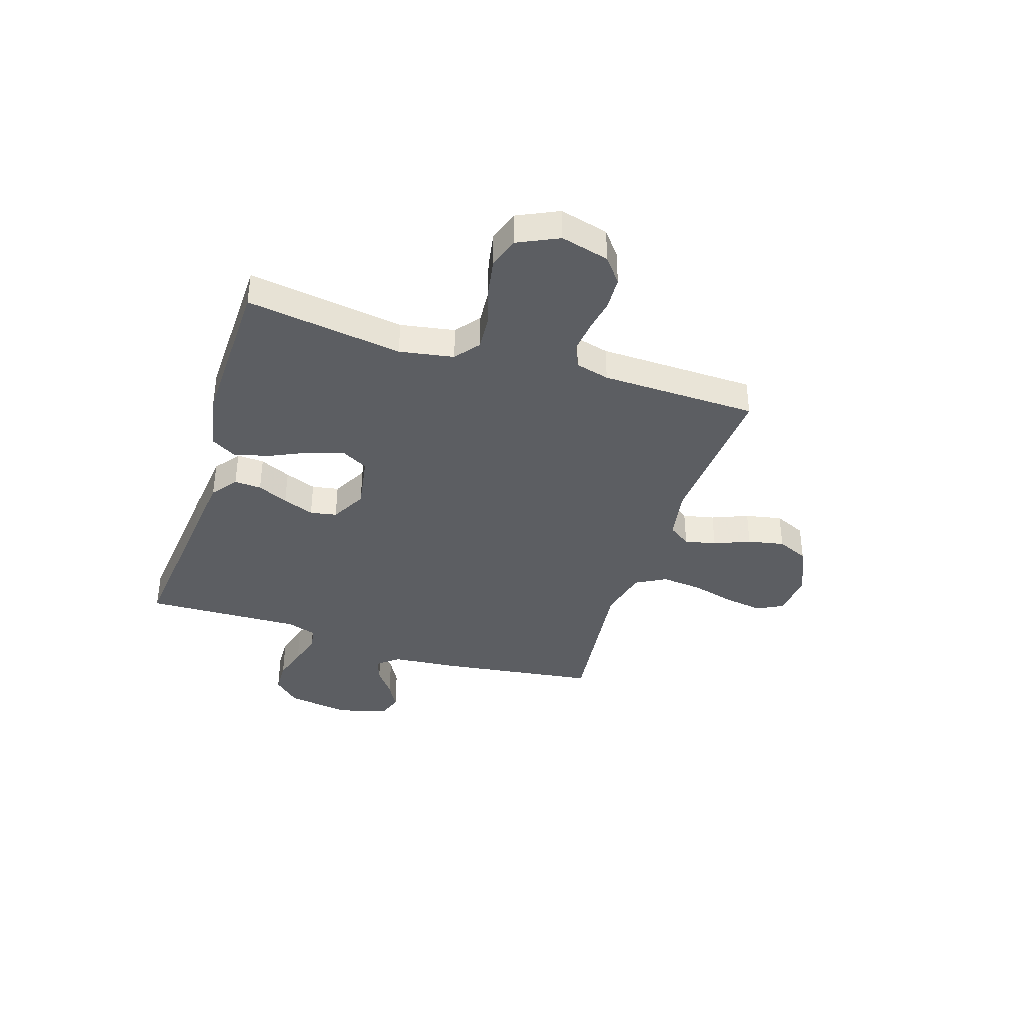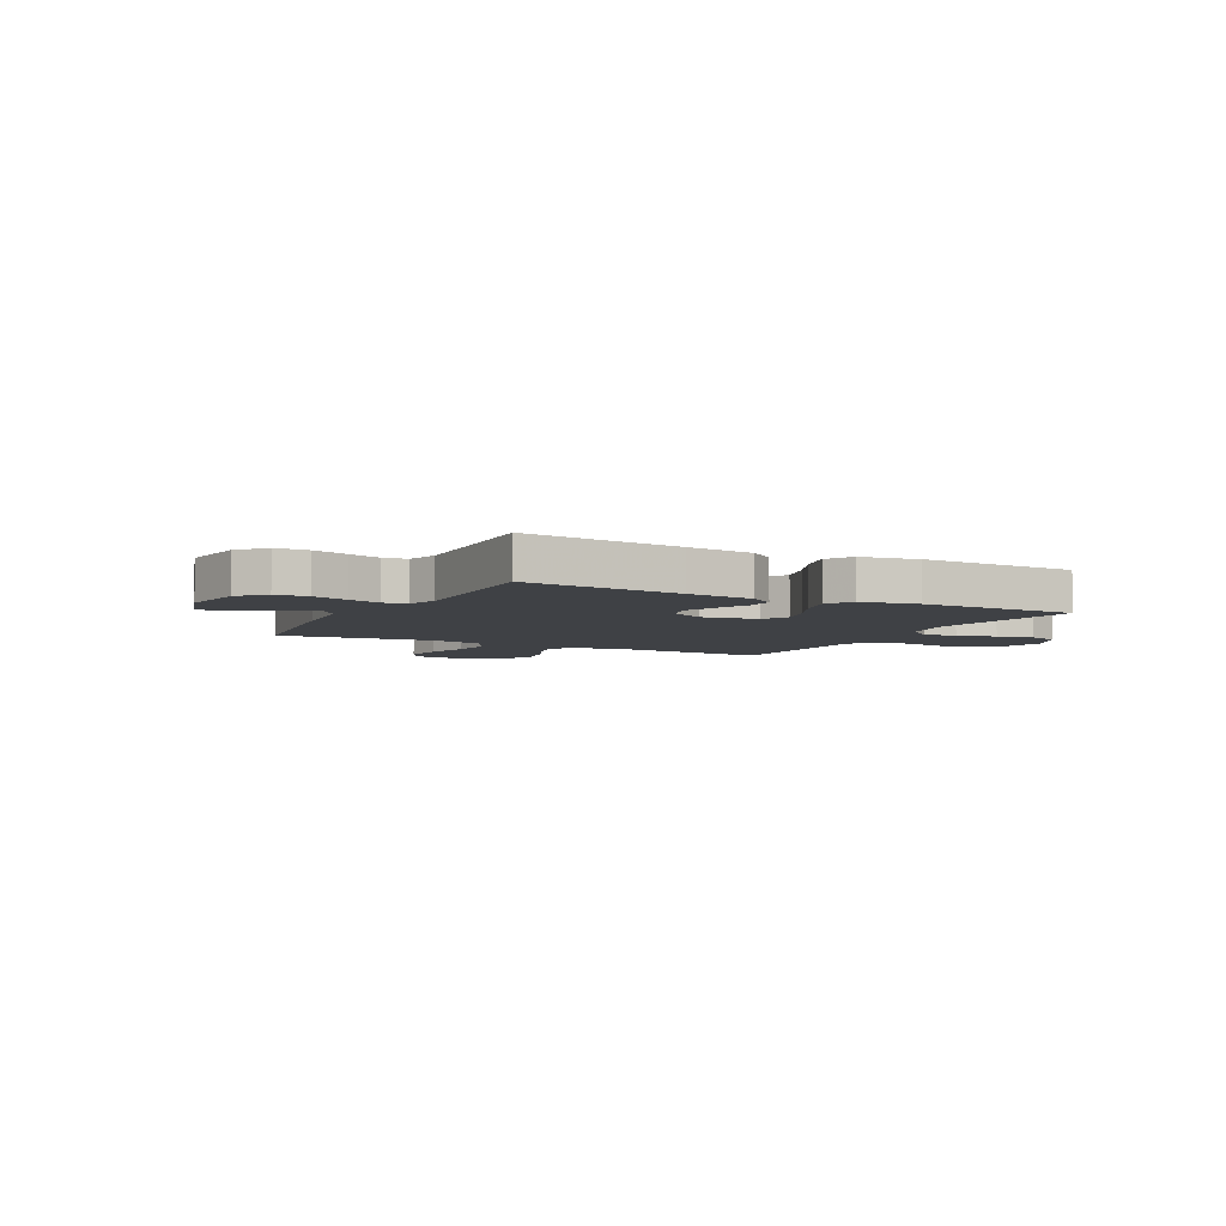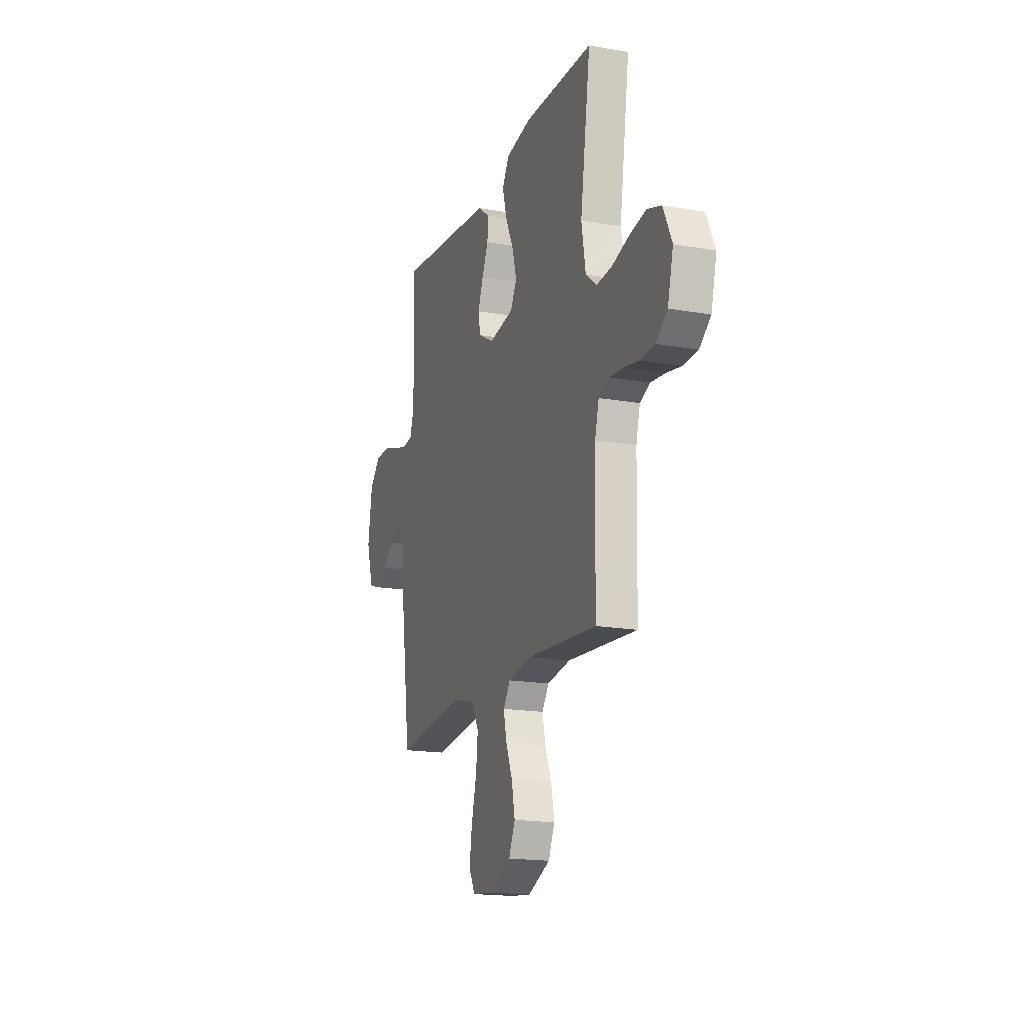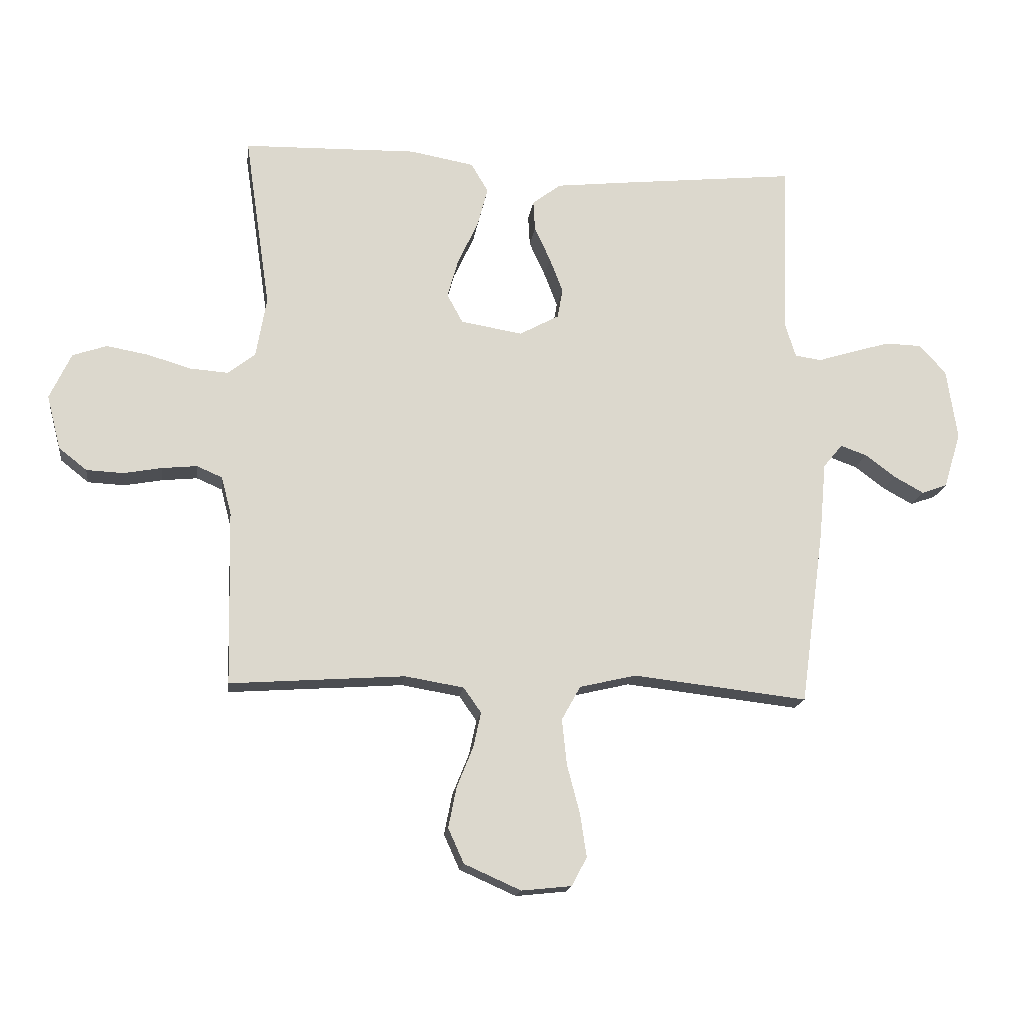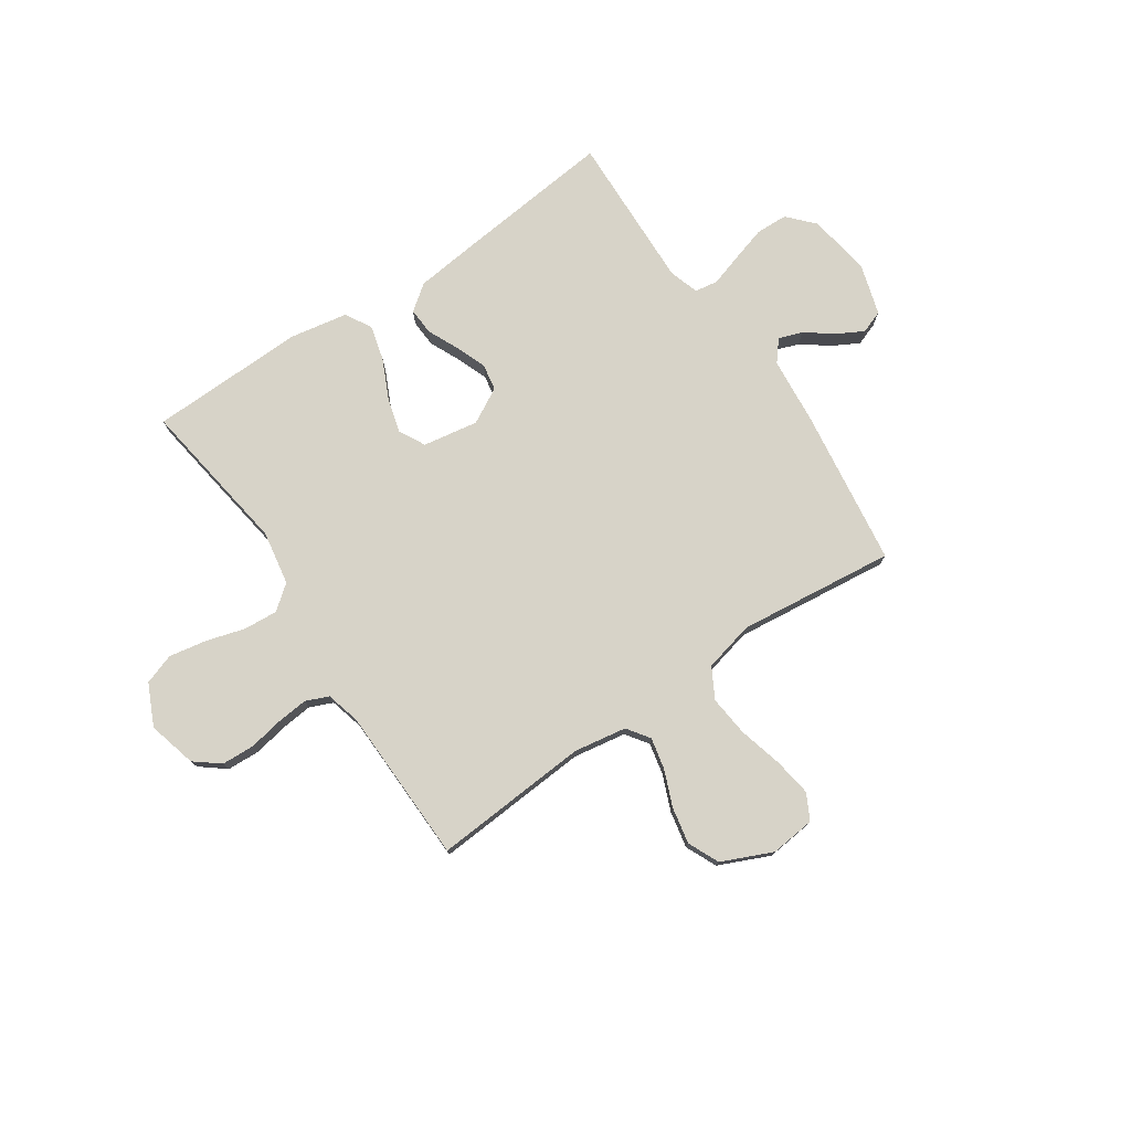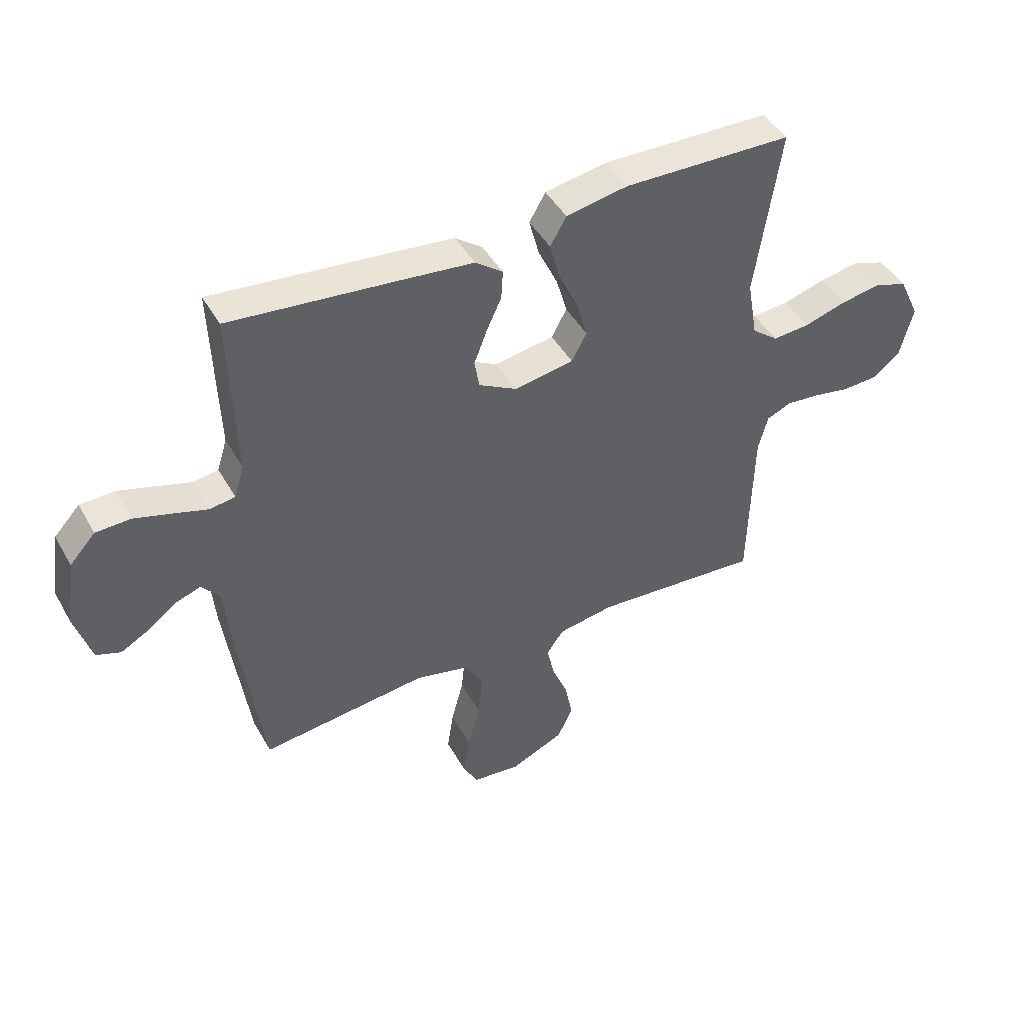
<metadata>
{"format":"obj","ext":"obj","renderer":"f3d","projection":"perspective","resolution":1024,"background":"white","views":[{"elev":-38.2,"azim":72.3,"up":"+Y"},{"elev":-5.5,"azim":-27.7,"up":"+Y"},{"elev":-17.5,"azim":70.7,"up":"+Z"},{"elev":-16.9,"azim":172.6,"up":"+Z"},{"elev":76.5,"azim":145.9,"up":"+Y"},{"elev":45.0,"azim":-28.0,"up":"+Z"}]}
</metadata>
<code>
v -0.5 0.07 -0.5
v -0.541 0.07 -0.2
v -0.553 0.07 -0.069
v -0.586 0.07 -0.029
v -0.631 0.07 -0.045
v -0.683 0.07 -0.084
v -0.734 0.07 -0.112
v -0.778 0.07 -0.096
v -0.807 0.07 0
v -0.789 0.07 0.122
v -0.743 0.07 0.172
v -0.681 0.07 0.174
v -0.614 0.07 0.154
v -0.553 0.07 0.135
v -0.508 0.07 0.142
v -0.49 0.07 0.2
v -0.5 0.07 0.5
v -0.2 0.07 0.469
v -0.073 0.07 0.455
v -0.024 0.07 0.418
v -0.027 0.07 0.366
v -0.054 0.07 0.307
v -0.077 0.07 0.247
v -0.068 0.07 0.196
v 0 0.07 0.159
v 0.106 0.07 0.177
v 0.133 0.07 0.227
v 0.114 0.07 0.294
v 0.079 0.07 0.369
v 0.061 0.07 0.437
v 0.09 0.07 0.487
v 0.2 0.07 0.507
v 0.5 0.07 0.5
v 0.456 0.07 0.2
v 0.474 0.07 0.096
v 0.521 0.07 0.059
v 0.587 0.07 0.064
v 0.661 0.07 0.086
v 0.733 0.07 0.099
v 0.792 0.07 0.079
v 0.829 0.07 0
v 0.805 0.07 -0.093
v 0.757 0.07 -0.131
v 0.694 0.07 -0.134
v 0.628 0.07 -0.122
v 0.568 0.07 -0.116
v 0.524 0.07 -0.135
v 0.507 0.07 -0.2
v 0.5 0.07 -0.5
v 0.2 0.07 -0.479
v 0.099 0.07 -0.496
v 0.069 0.07 -0.539
v 0.082 0.07 -0.599
v 0.11 0.07 -0.668
v 0.124 0.07 -0.738
v 0.097 0.07 -0.798
v 0 0.07 -0.841
v -0.086 0.07 -0.832
v -0.112 0.07 -0.783
v -0.101 0.07 -0.709
v -0.079 0.07 -0.625
v -0.071 0.07 -0.547
v -0.103 0.07 -0.489
v -0.2 0.07 -0.466
v -0.5 0 -0.5
v -0.541 0 -0.2
v -0.553 0 -0.069
v -0.586 0 -0.029
v -0.631 0 -0.045
v -0.683 0 -0.084
v -0.734 0 -0.112
v -0.778 0 -0.096
v -0.807 0 0
v -0.789 0 0.122
v -0.743 0 0.172
v -0.681 0 0.174
v -0.614 0 0.154
v -0.553 0 0.135
v -0.508 0 0.142
v -0.49 0 0.2
v -0.5 0 0.5
v -0.2 0 0.469
v -0.073 0 0.455
v -0.024 0 0.418
v -0.027 0 0.366
v -0.054 0 0.307
v -0.077 0 0.247
v -0.068 0 0.196
v 0 0 0.159
v 0.106 0 0.177
v 0.133 0 0.227
v 0.114 0 0.294
v 0.079 0 0.369
v 0.061 0 0.437
v 0.09 0 0.487
v 0.2 0 0.507
v 0.5 0 0.5
v 0.456 0 0.2
v 0.474 0 0.096
v 0.521 0 0.059
v 0.587 0 0.064
v 0.661 0 0.086
v 0.733 0 0.099
v 0.792 0 0.079
v 0.829 0 0
v 0.805 0 -0.093
v 0.757 0 -0.131
v 0.694 0 -0.134
v 0.628 0 -0.122
v 0.568 0 -0.116
v 0.524 0 -0.135
v 0.507 0 -0.2
v 0.5 0 -0.5
v 0.2 0 -0.479
v 0.099 0 -0.496
v 0.069 0 -0.539
v 0.082 0 -0.599
v 0.11 0 -0.668
v 0.124 0 -0.738
v 0.097 0 -0.798
v 0 0 -0.841
v -0.086 0 -0.832
v -0.112 0 -0.783
v -0.101 0 -0.709
v -0.079 0 -0.625
v -0.071 0 -0.547
v -0.103 0 -0.489
v -0.2 0 -0.466
f 59 60 61
f 58 59 61
f 57 58 61
f 56 57 61
f 55 56 61
f 54 55 61
f 53 54 61
f 52 53 61 62
f 51 52 62 63
f 48 49 50
f 51 63 64
f 50 51 64
f 48 50 64
f 47 48 64
f 43 44 45
f 42 43 45
f 41 42 45
f 40 41 45
f 39 40 45
f 38 39 45
f 37 38 45
f 36 37 45 46
f 35 36 46 47
f 32 33 34
f 31 32 34
f 30 31 34
f 29 30 34
f 28 29 34
f 27 28 34 35
f 35 47 64
f 27 35 64
f 26 27 64
f 20 21 22
f 19 20 22
f 18 19 22
f 17 18 22
f 16 17 22
f 15 16 22 23
f 12 13 14
f 11 12 14
f 10 11 14
f 9 10 14
f 8 9 14
f 7 8 14
f 6 7 14
f 5 6 14
f 4 5 14 15
f 15 23 24
f 4 15 24
f 3 4 24
f 1 2 3
f 64 1 3
f 26 64 3
f 25 26 3
f 3 24 25
f 125 124 123
f 125 123 122
f 125 122 121
f 125 121 120
f 125 120 119
f 125 119 118
f 125 118 117
f 126 125 117 116
f 127 126 116 115
f 114 113 112
f 128 127 115
f 128 115 114
f 128 114 112
f 128 112 111
f 109 108 107
f 109 107 106
f 109 106 105
f 109 105 104
f 109 104 103
f 109 103 102
f 109 102 101
f 110 109 101 100
f 111 110 100 99
f 98 97 96
f 98 96 95
f 98 95 94
f 98 94 93
f 98 93 92
f 99 98 92 91
f 128 111 99
f 128 99 91
f 128 91 90
f 86 85 84
f 86 84 83
f 86 83 82
f 86 82 81
f 86 81 80
f 87 86 80 79
f 78 77 76
f 78 76 75
f 78 75 74
f 78 74 73
f 78 73 72
f 78 72 71
f 78 71 70
f 78 70 69
f 79 78 69 68
f 88 87 79
f 88 79 68
f 88 68 67
f 67 66 65
f 67 65 128
f 67 128 90
f 67 90 89
f 89 88 67
f 1 65 66 2
f 2 66 67 3
f 3 67 68 4
f 4 68 69 5
f 5 69 70 6
f 6 70 71 7
f 7 71 72 8
f 8 72 73 9
f 9 73 74 10
f 10 74 75 11
f 11 75 76 12
f 12 76 77 13
f 13 77 78 14
f 14 78 79 15
f 15 79 80 16
f 16 80 81 17
f 17 81 82 18
f 18 82 83 19
f 19 83 84 20
f 20 84 85 21
f 21 85 86 22
f 22 86 87 23
f 23 87 88 24
f 24 88 89 25
f 25 89 90 26
f 26 90 91 27
f 27 91 92 28
f 28 92 93 29
f 29 93 94 30
f 30 94 95 31
f 31 95 96 32
f 32 96 97 33
f 33 97 98 34
f 34 98 99 35
f 35 99 100 36
f 36 100 101 37
f 37 101 102 38
f 38 102 103 39
f 39 103 104 40
f 40 104 105 41
f 41 105 106 42
f 42 106 107 43
f 43 107 108 44
f 44 108 109 45
f 45 109 110 46
f 46 110 111 47
f 47 111 112 48
f 48 112 113 49
f 49 113 114 50
f 50 114 115 51
f 51 115 116 52
f 52 116 117 53
f 53 117 118 54
f 54 118 119 55
f 55 119 120 56
f 56 120 121 57
f 57 121 122 58
f 58 122 123 59
f 59 123 124 60
f 60 124 125 61
f 61 125 126 62
f 62 126 127 63
f 63 127 128 64
f 64 128 65 1

</code>
